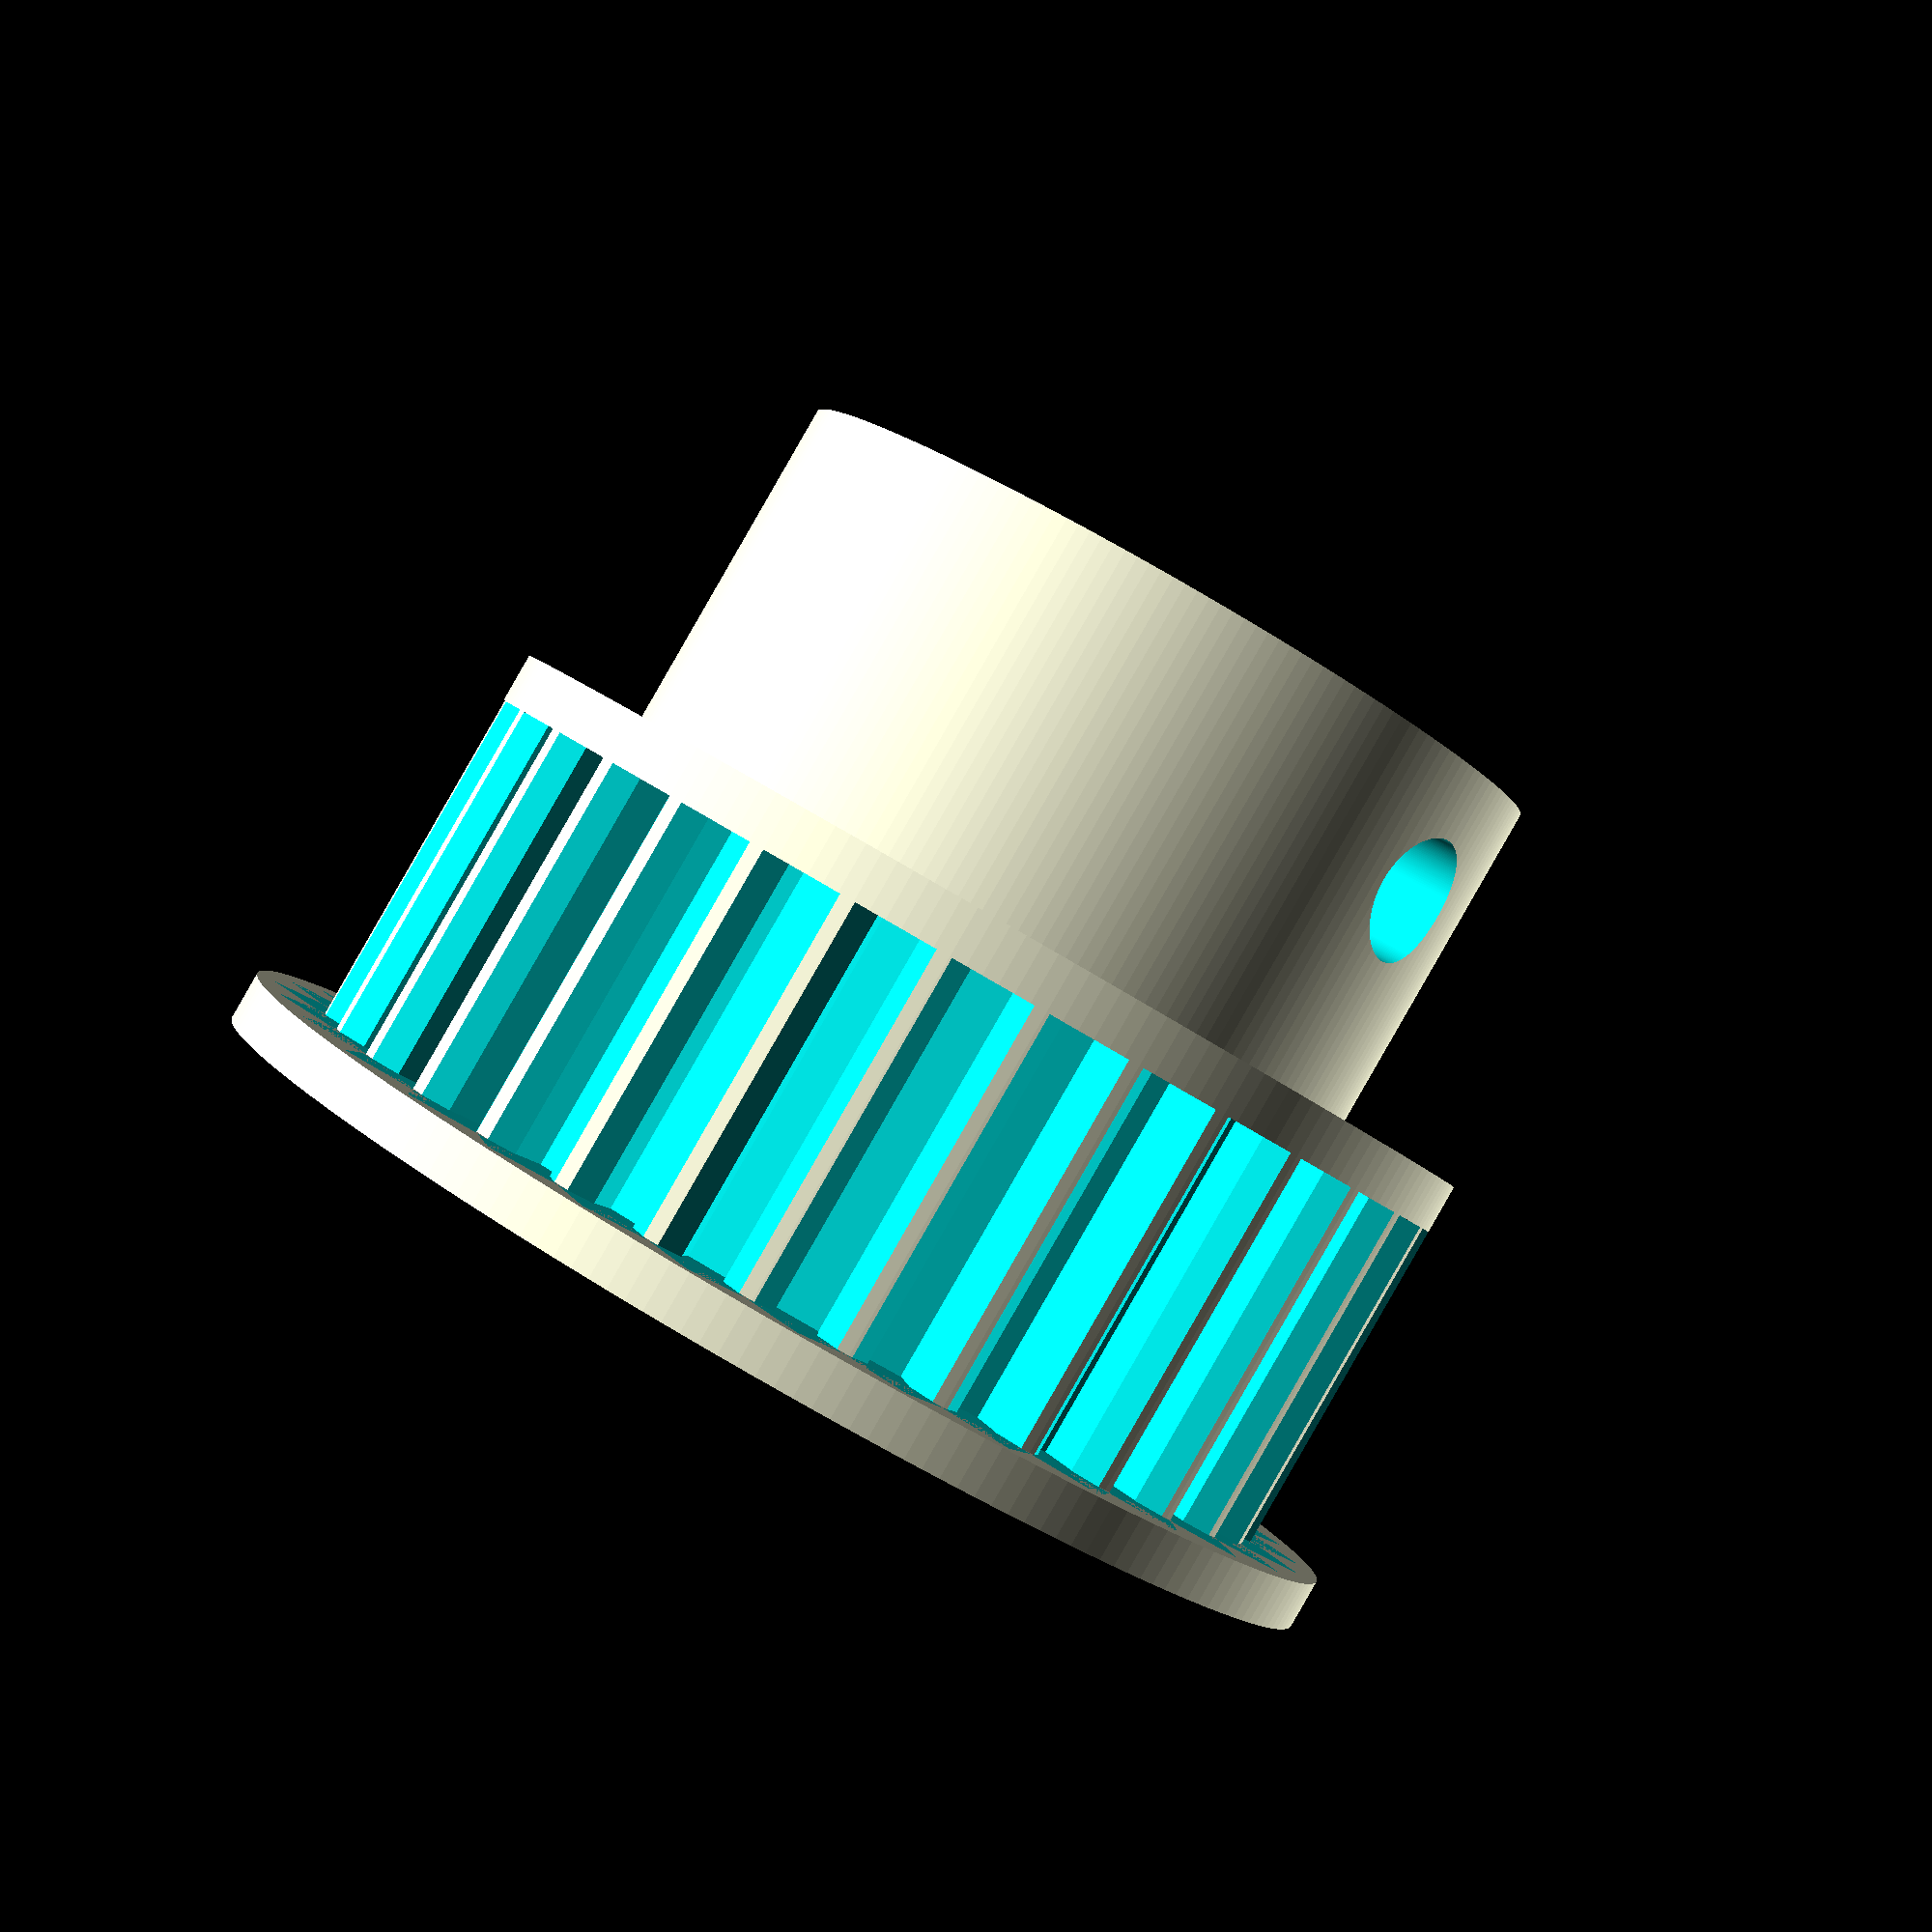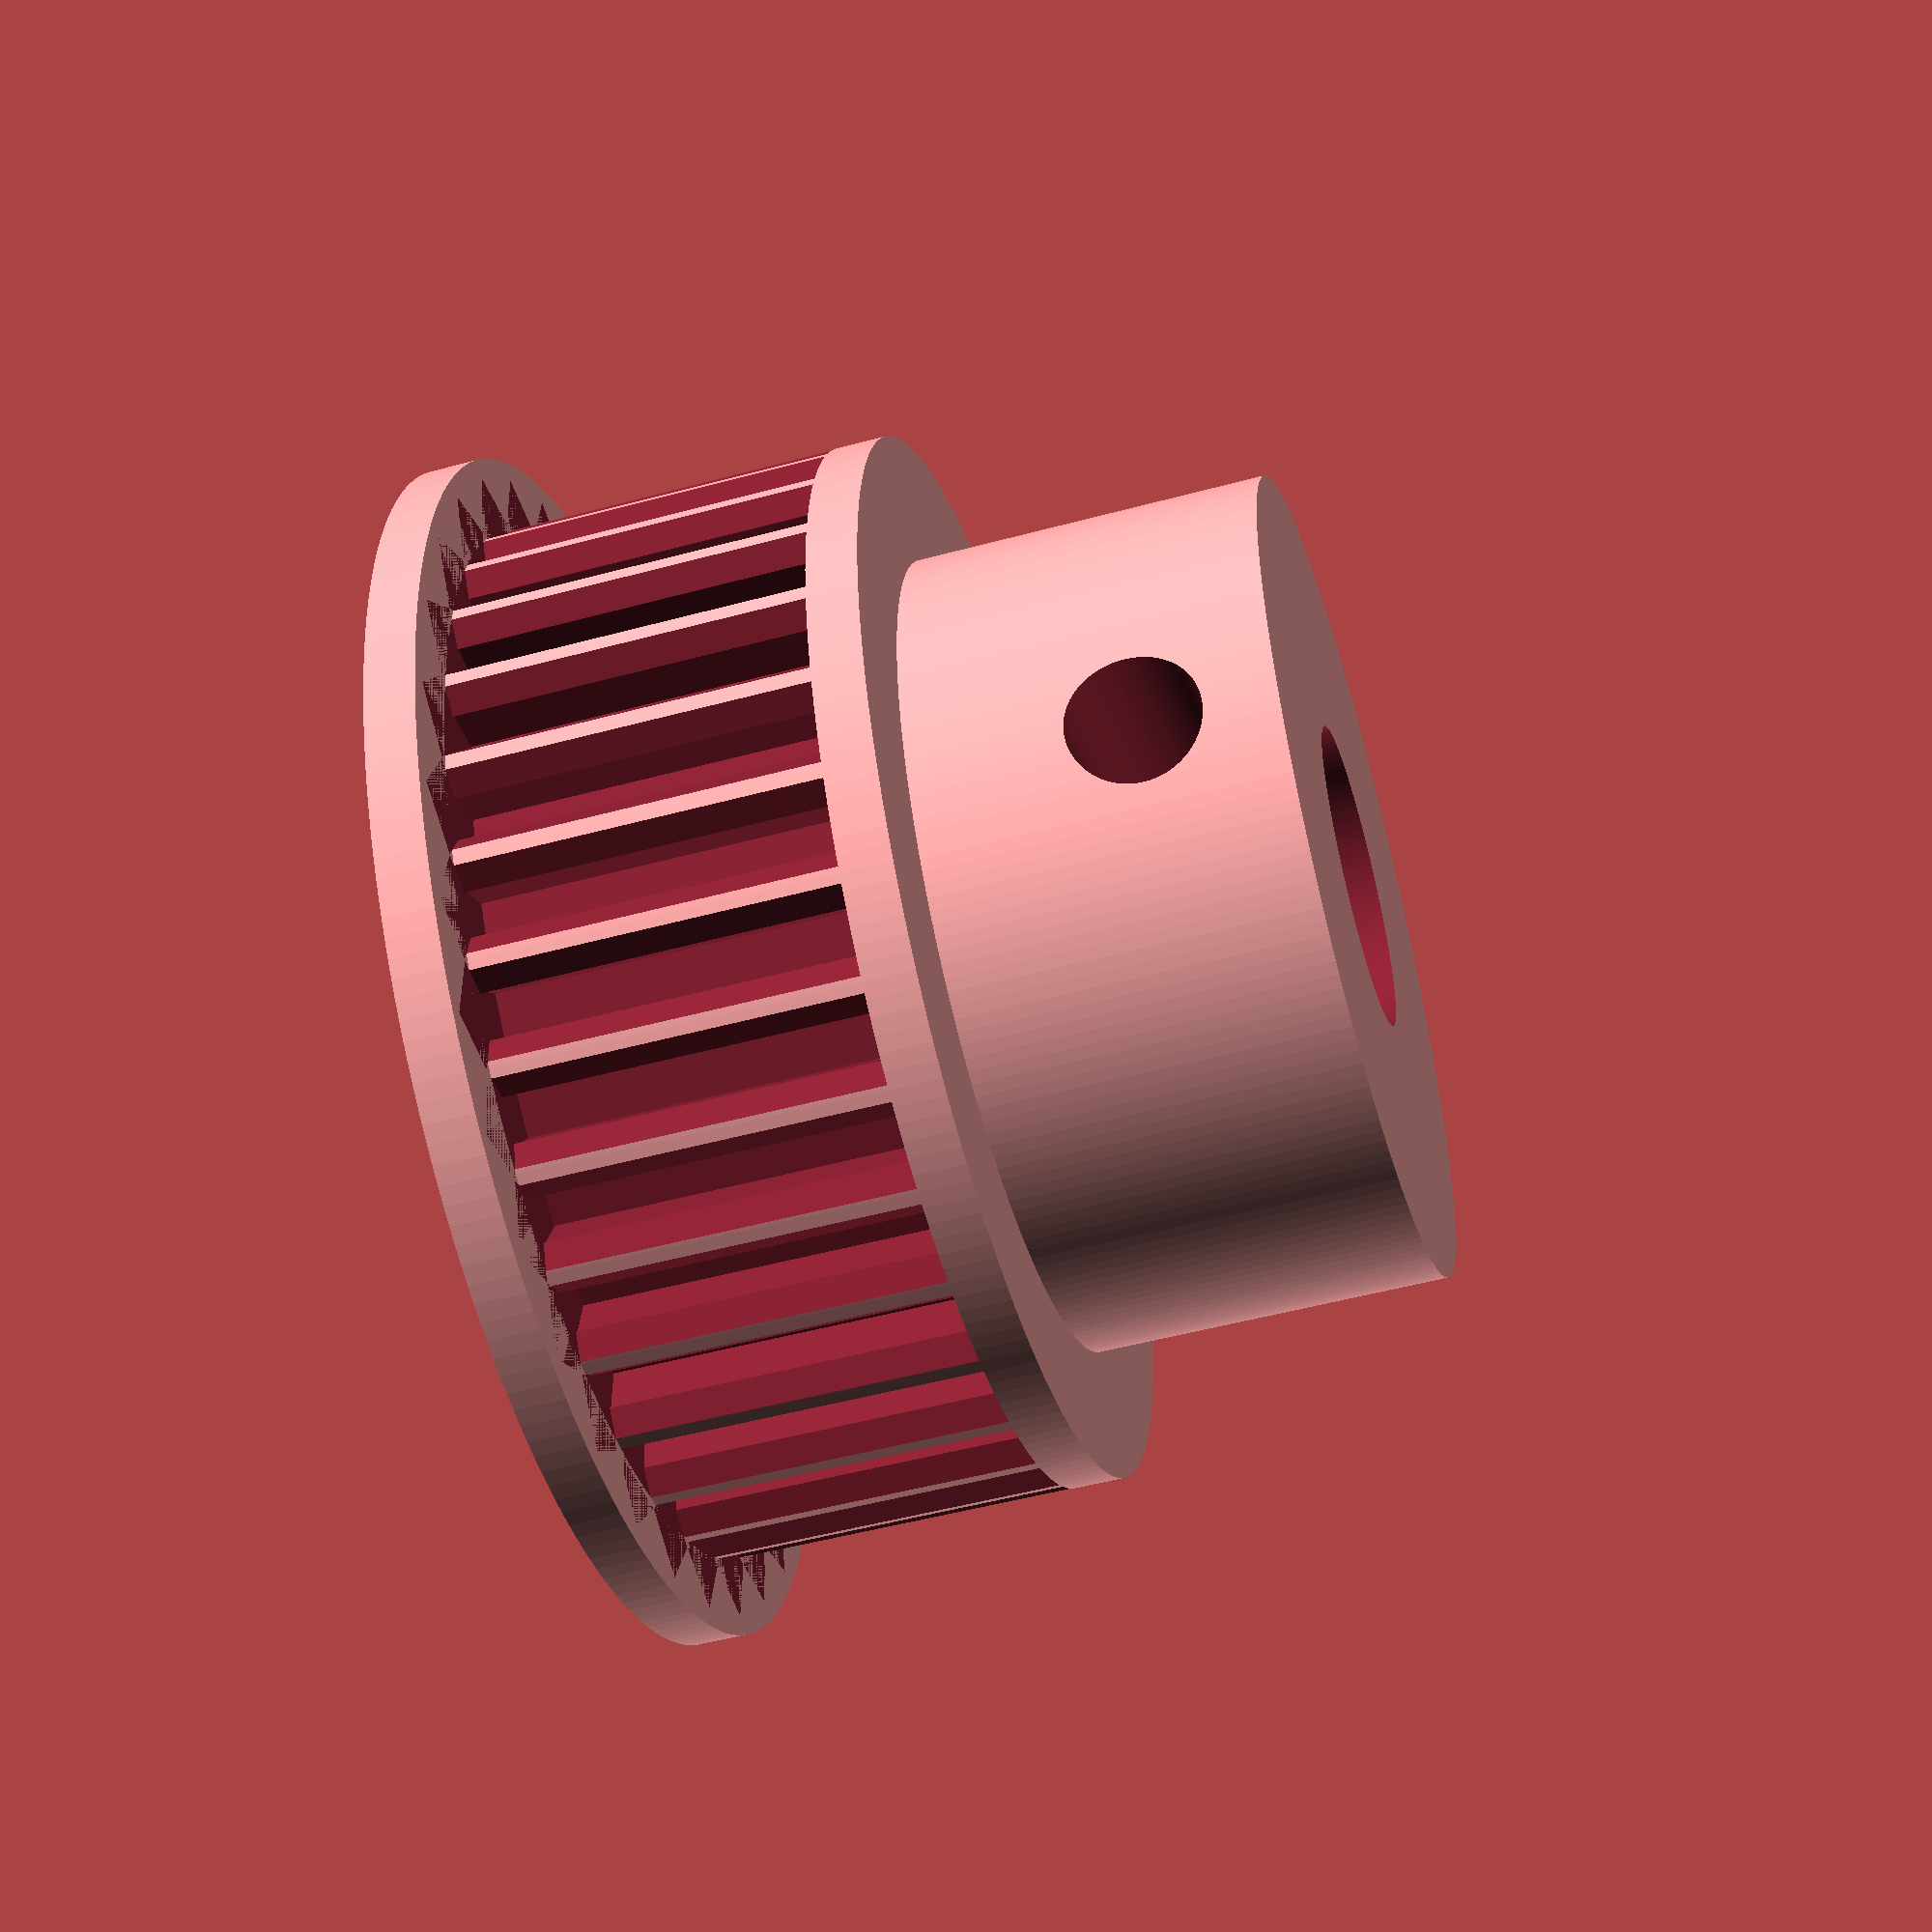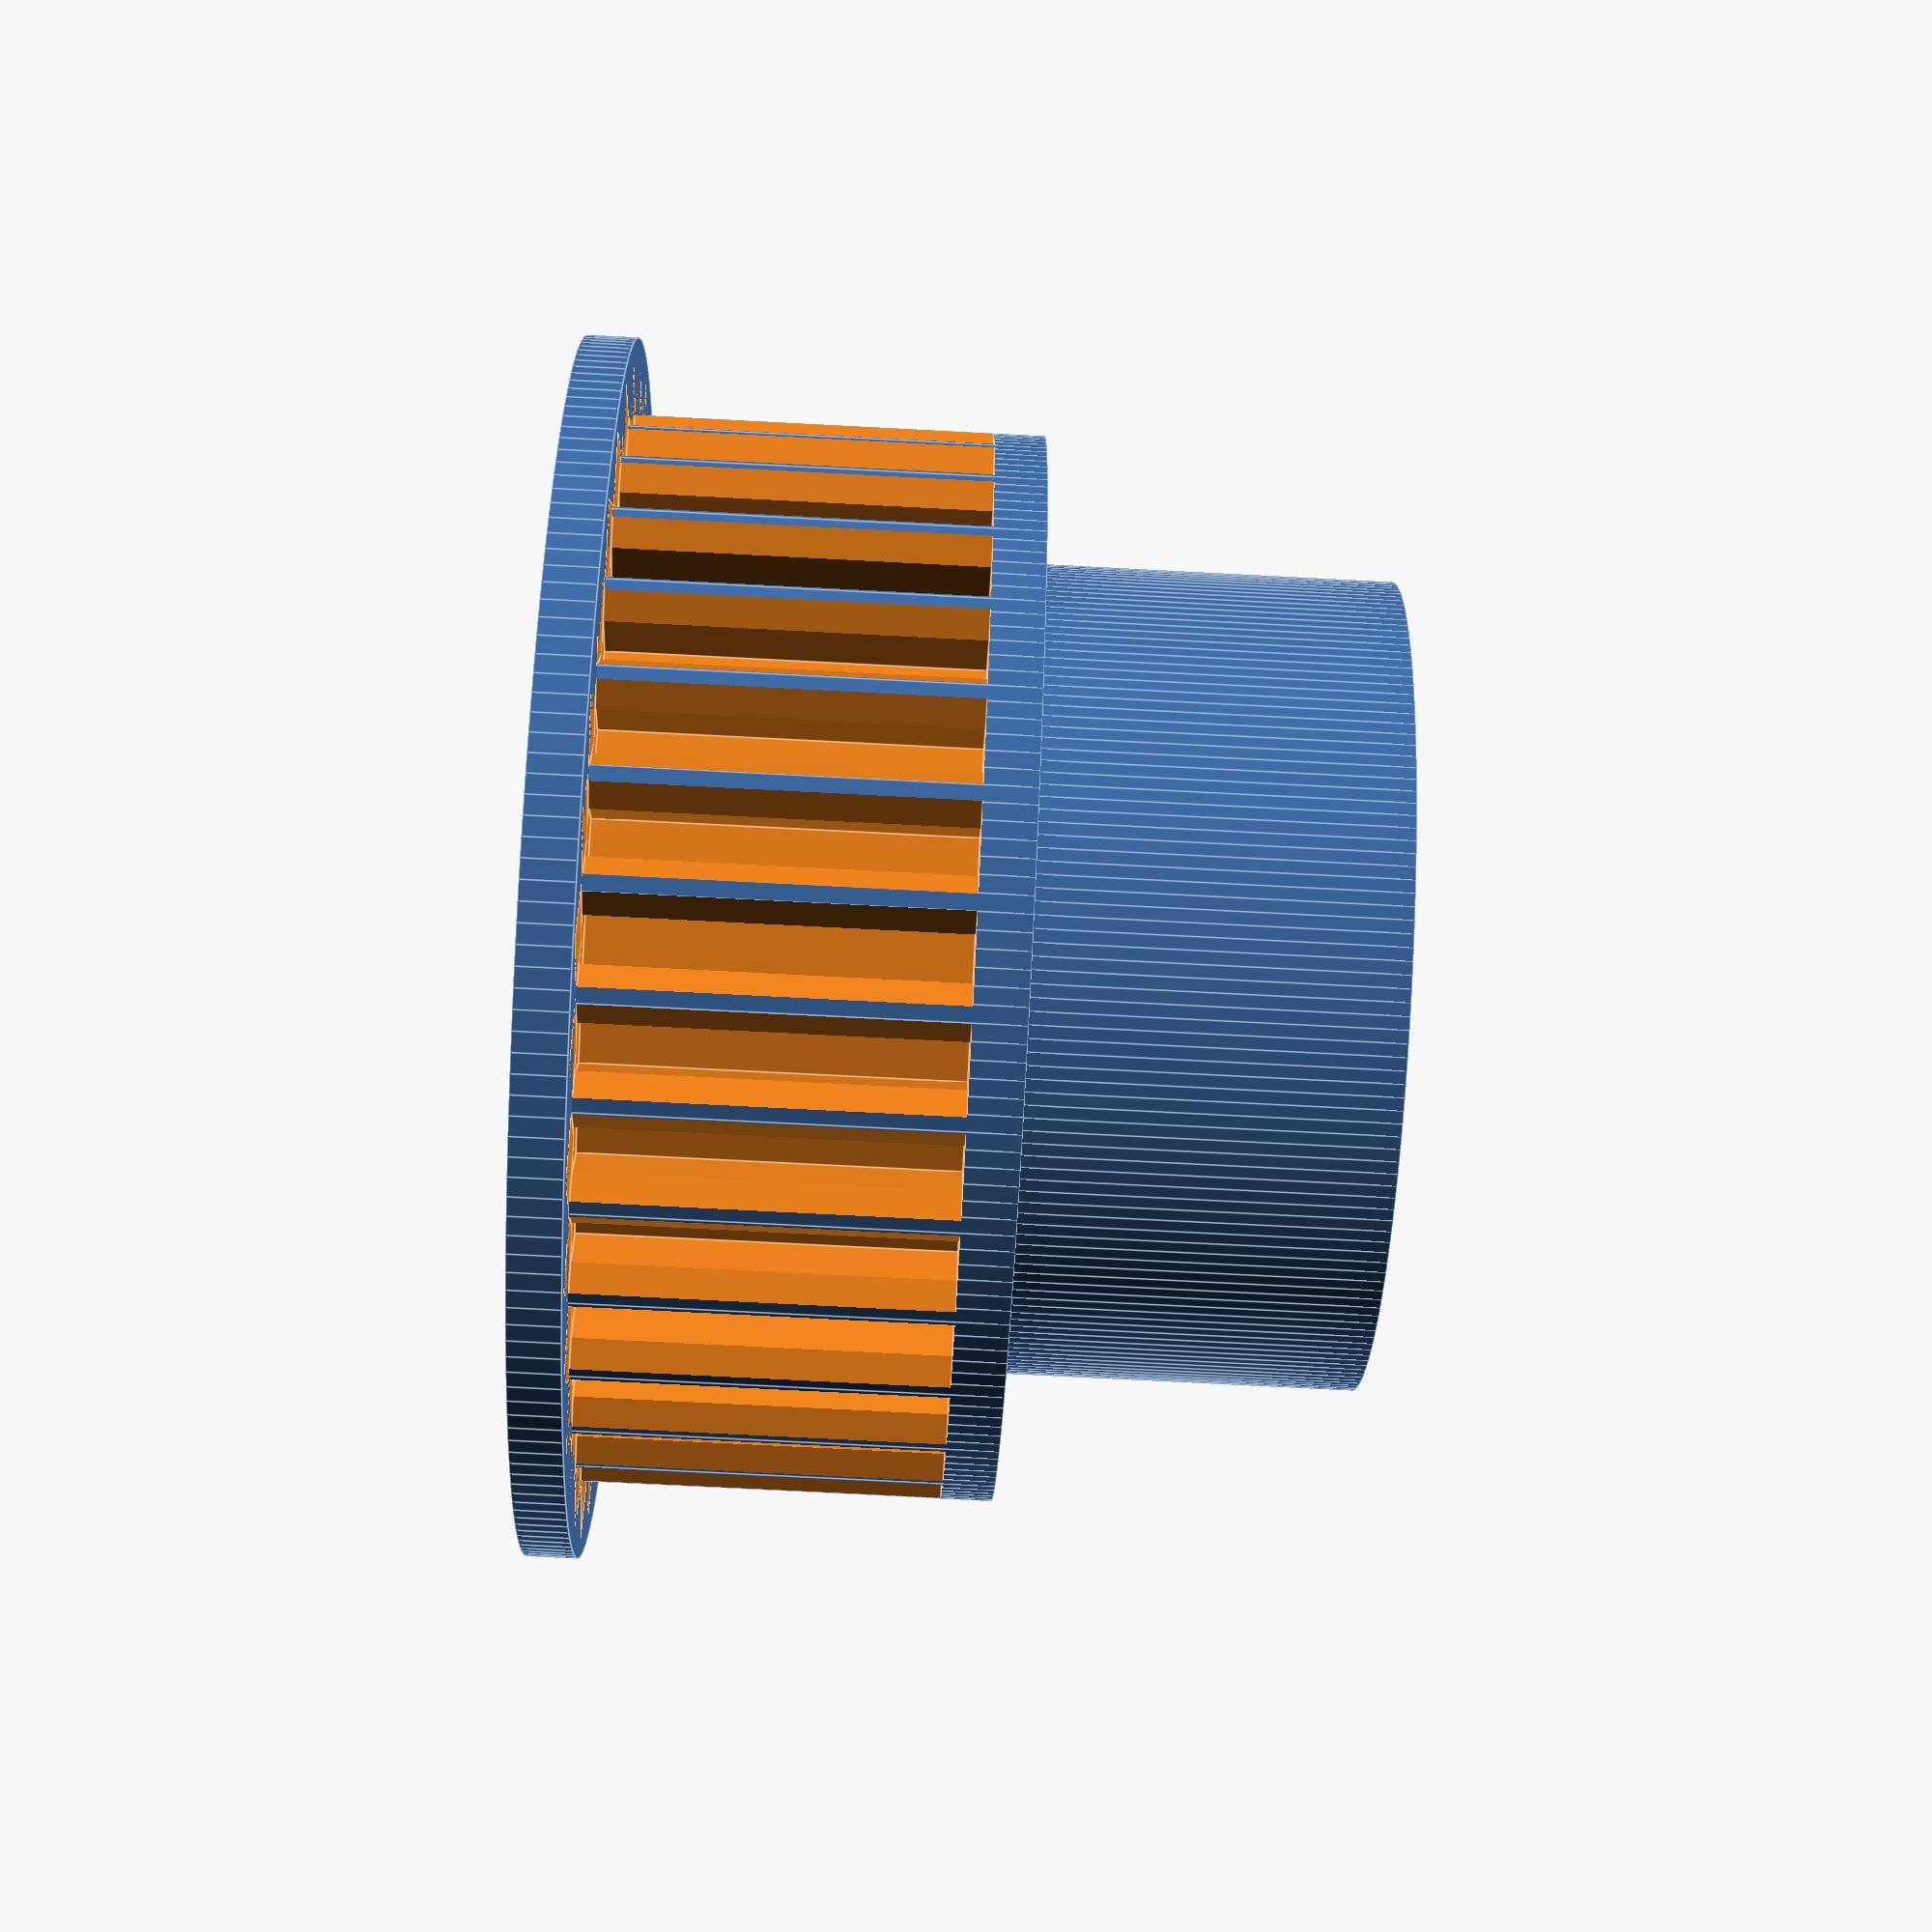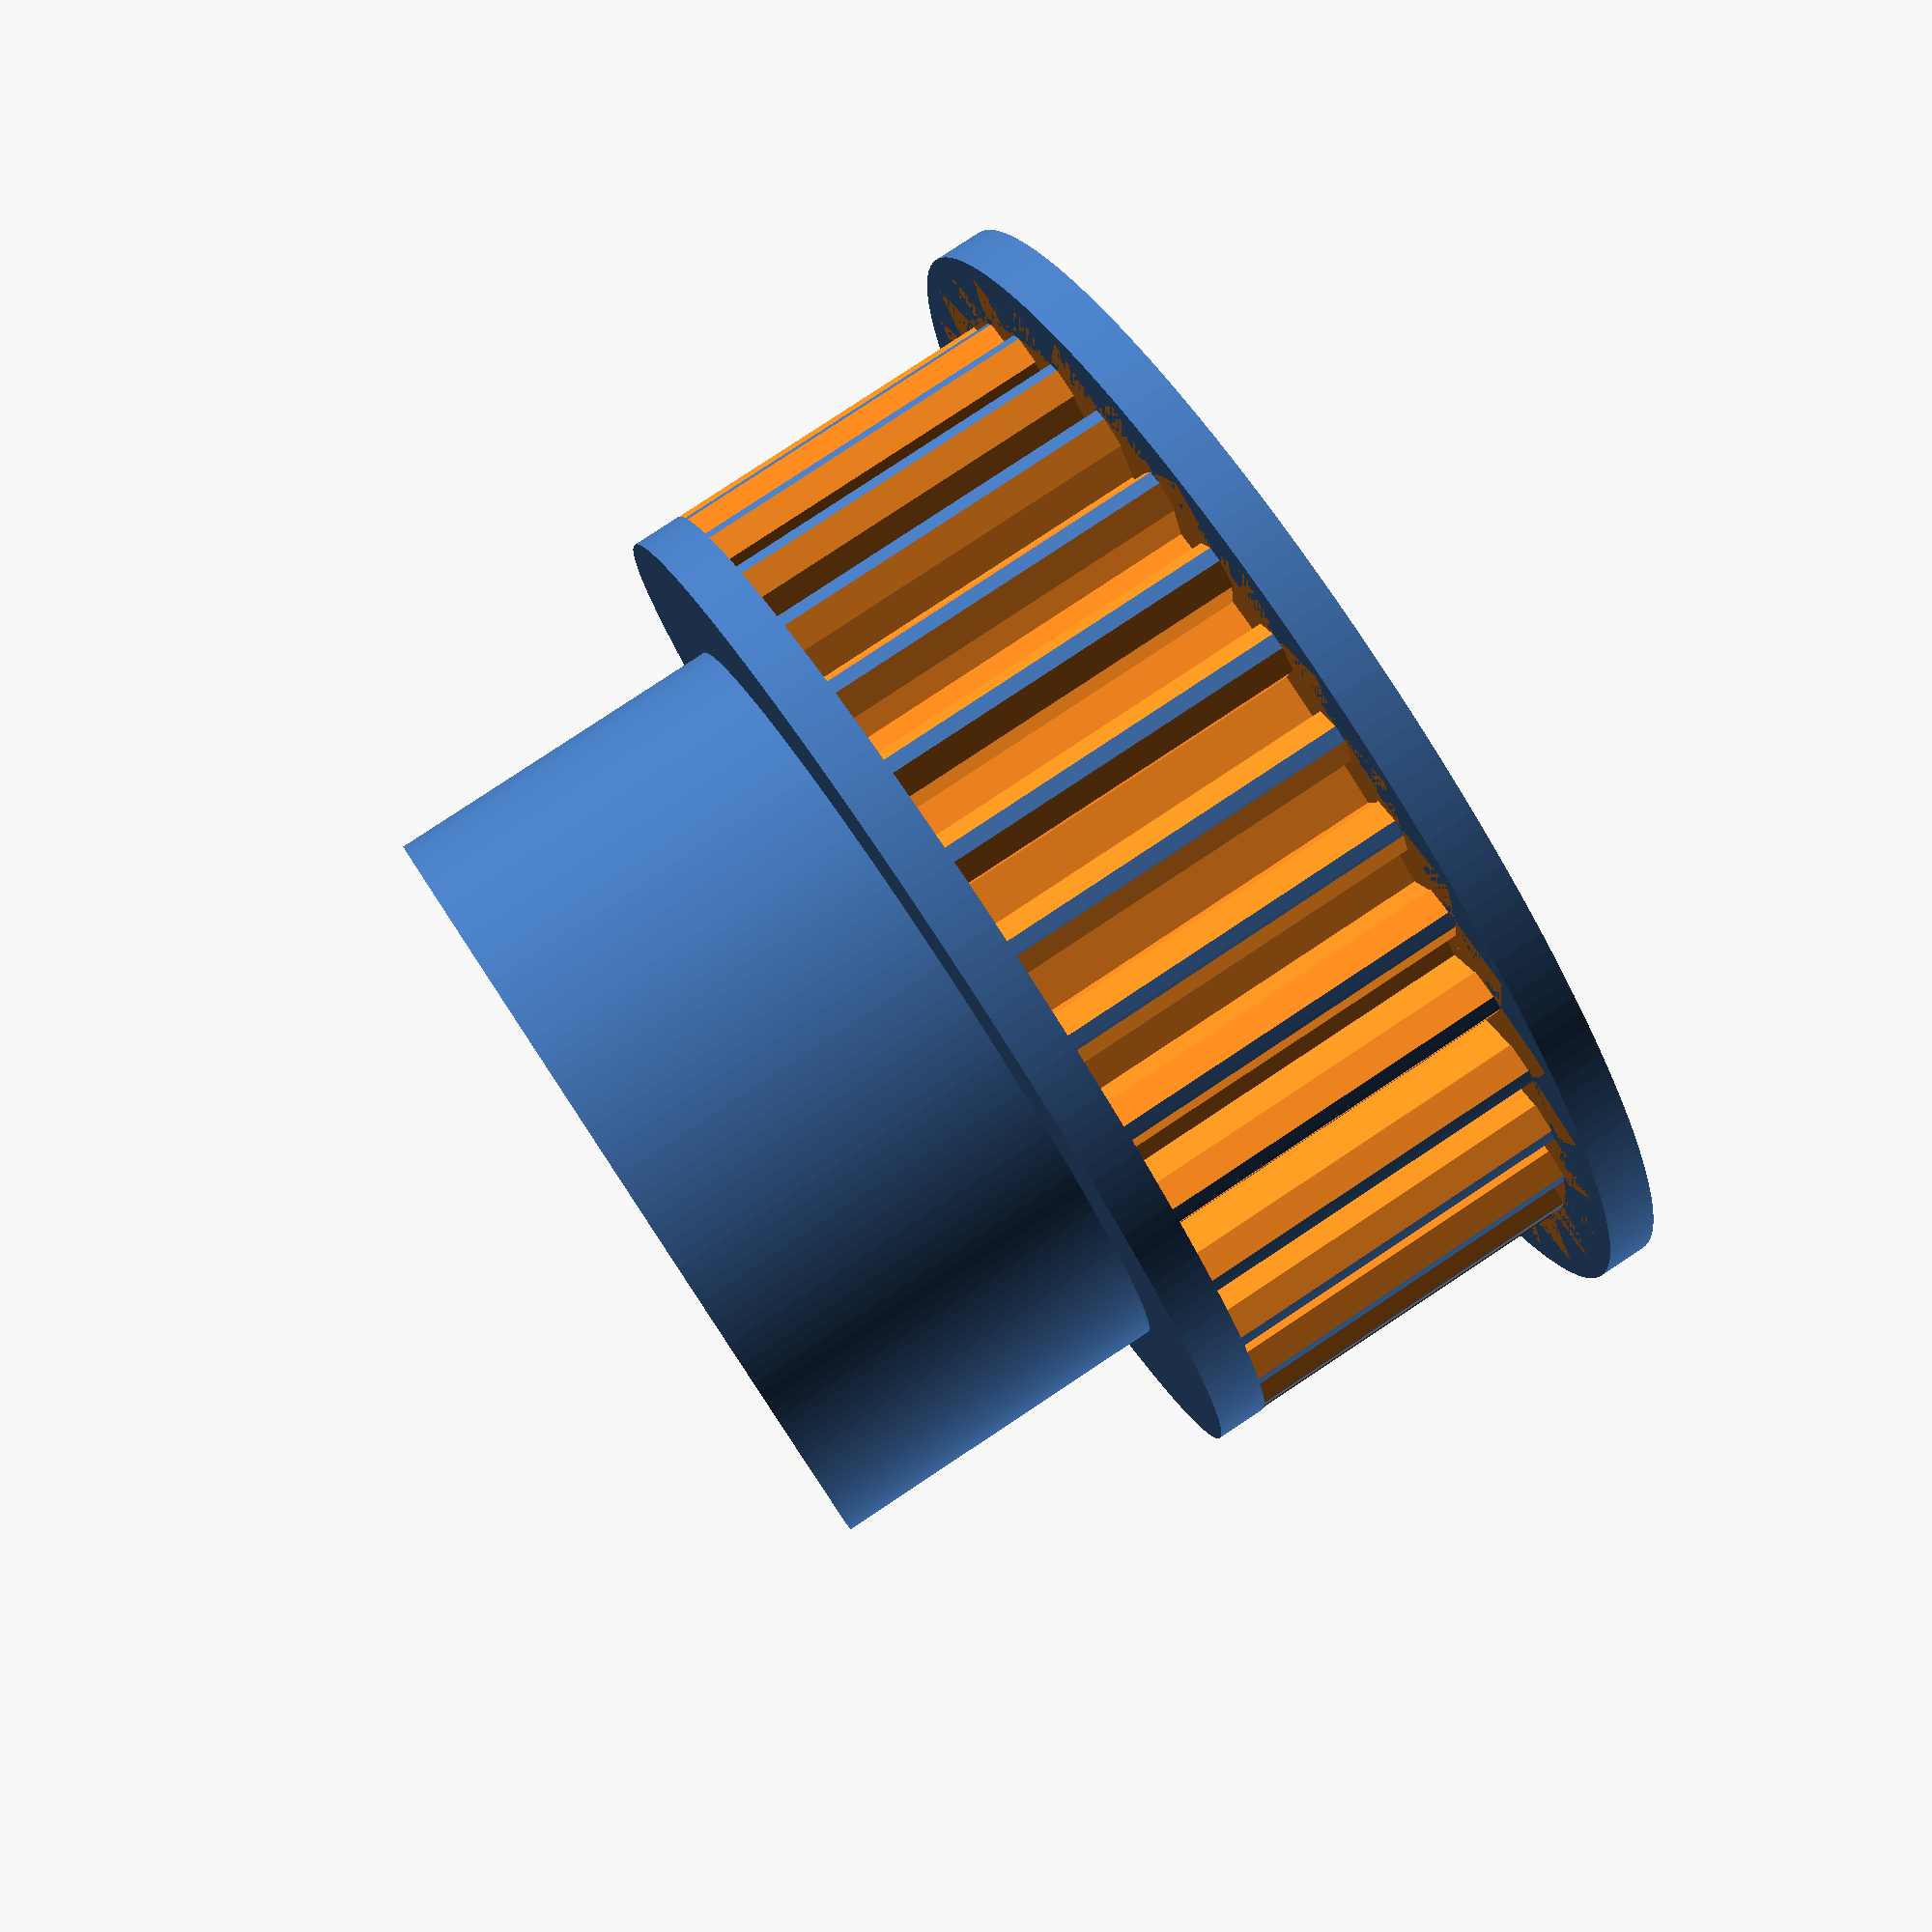
<openscad>
Outside_Diamter = 21.0;//[10.0:100.0]
Face_Width = 7;//[1:20]
Pitch = 2.0; //[2.0:6.0]
Core_Diameter = 6.0; //[1.0:7.0]
Shaft_Lenght = 7;//[1:15]
Shaft_Thickness= 5;//[1:15]
Grub_Screw_Radius = 1.3; //[0.5:2.0]
Grub_Screw_Number = 1;//[0,1,2,3,4]

$fn= 200;
d1=((Pitch*360)/(2*(22/7)*Outside_Diamter/2));
n = (360/d1);
d2= 360/Grub_Screw_Number;
module tooth (){
   
    $fn= 4;
    rotate([0,0,45])
    cylinder ( r = Pitch/2.9, h = Face_Width);
 translate([Pitch/1.9,0,0])
    rotate([0,0,90])
   cylinder ( r = Pitch/2, h = Face_Width);
      
        }
    
    module Gear (){
cylinder (r=Outside_Diamter/2, h = Face_Width+2); 
translate([0,0,Face_Width+2])cylinder (r=Shaft_Thickness+Core_Diameter/2, h =Shaft_Lenght); 
translate([0,0,0])cylinder (r=Outside_Diamter/2+1.5, h = 1);}
    module core(){
translate([0,0,-1])cylinder (r=Core_Diameter/2, h = Face_Width+1000);}    
    module gearteeth(){ 
for (i = [3:1:2+n]){
    $fn=4;
    rotate([0,0,i*d1])    
    translate ([Outside_Diamter/2-Pitch/2.15,0,1])
    tooth();}}
module grubscrew(){
  for (i = [1:1:Grub_Screw_Number]){
    rotate([0,90,i*d2])
  translate([-(Face_Width+2+Grub_Screw_Radius+3),0,0])cylinder (r=Grub_Screw_Radius, h = Shaft_Thickness+5+Core_Diameter/2);       
    }}
 difference () {
   Gear(); 
   grubscrew();
  gearteeth();
   core();}
   
 
</openscad>
<views>
elev=270.0 azim=212.4 roll=209.9 proj=p view=wireframe
elev=51.2 azim=155.4 roll=286.4 proj=p view=solid
elev=252.9 azim=26.0 roll=273.0 proj=p view=edges
elev=278.4 azim=163.5 roll=56.5 proj=p view=wireframe
</views>
